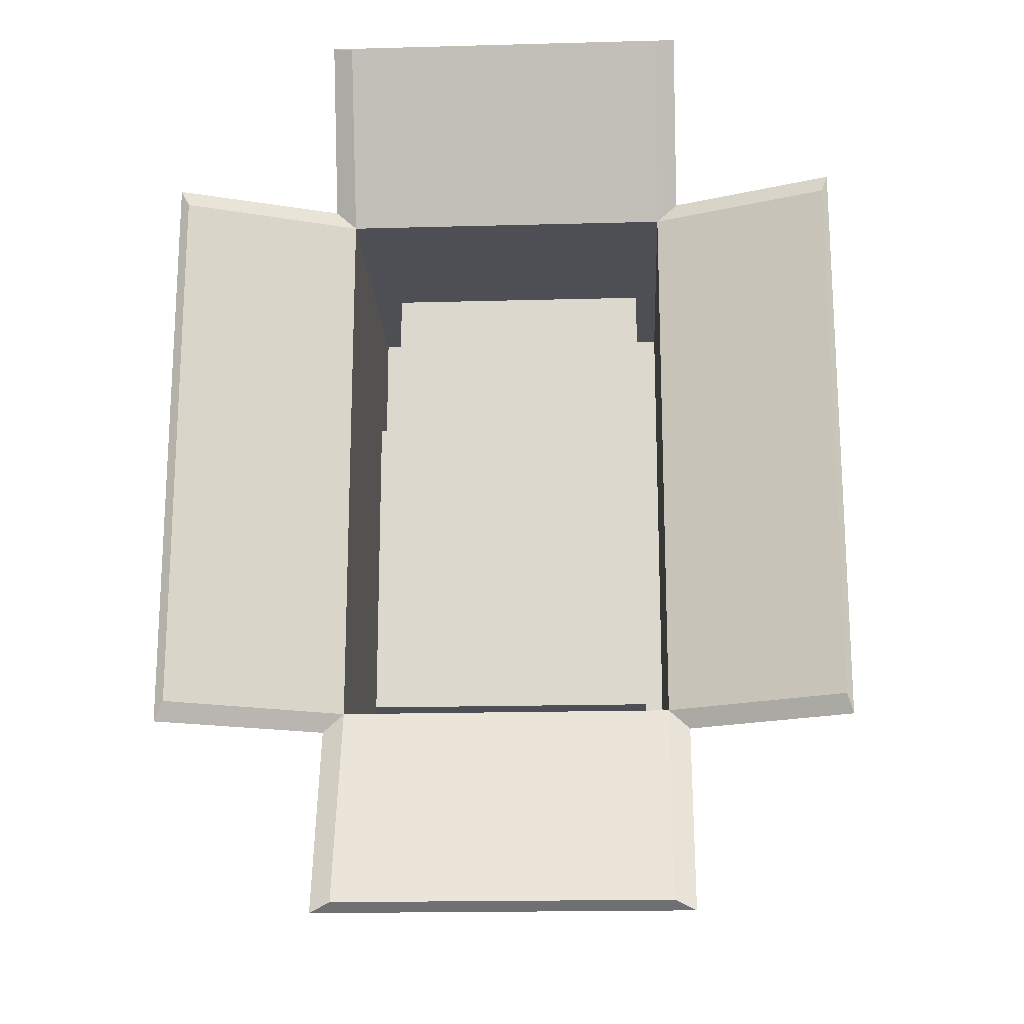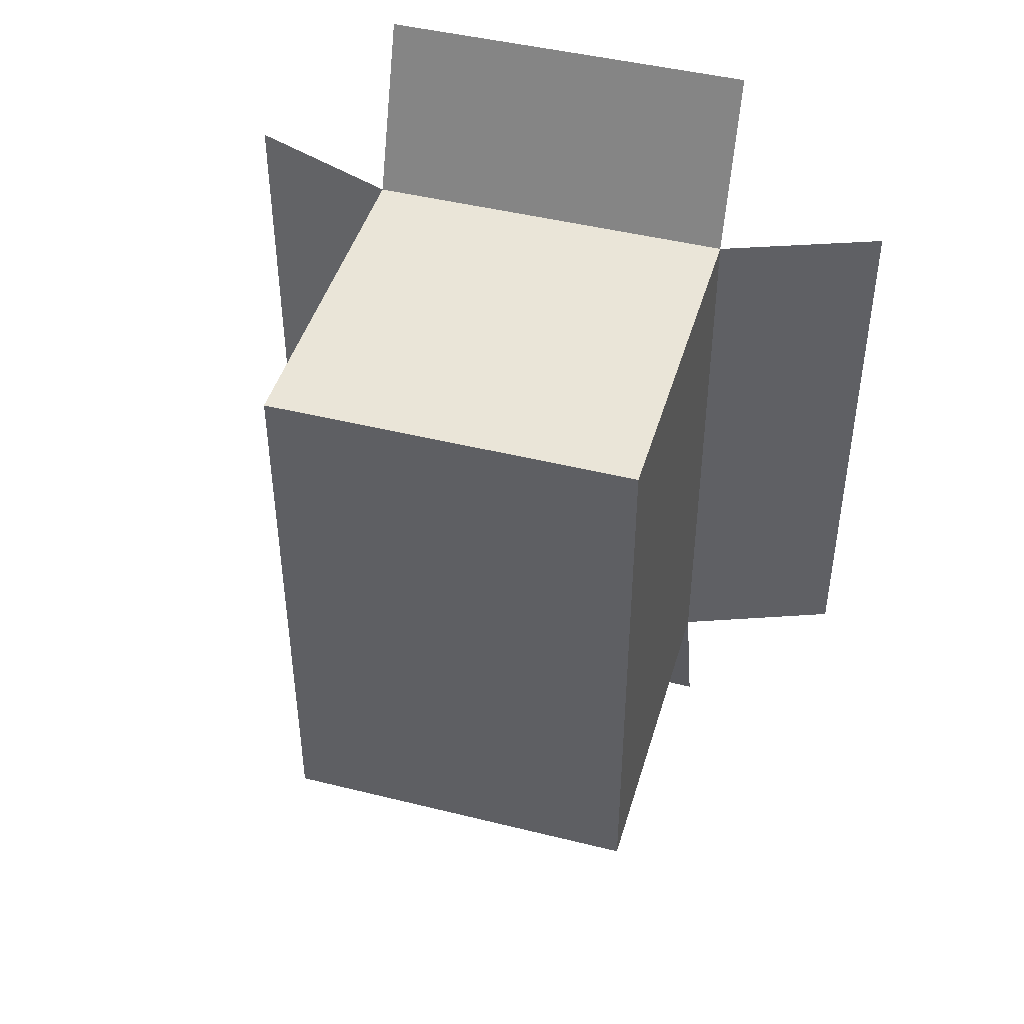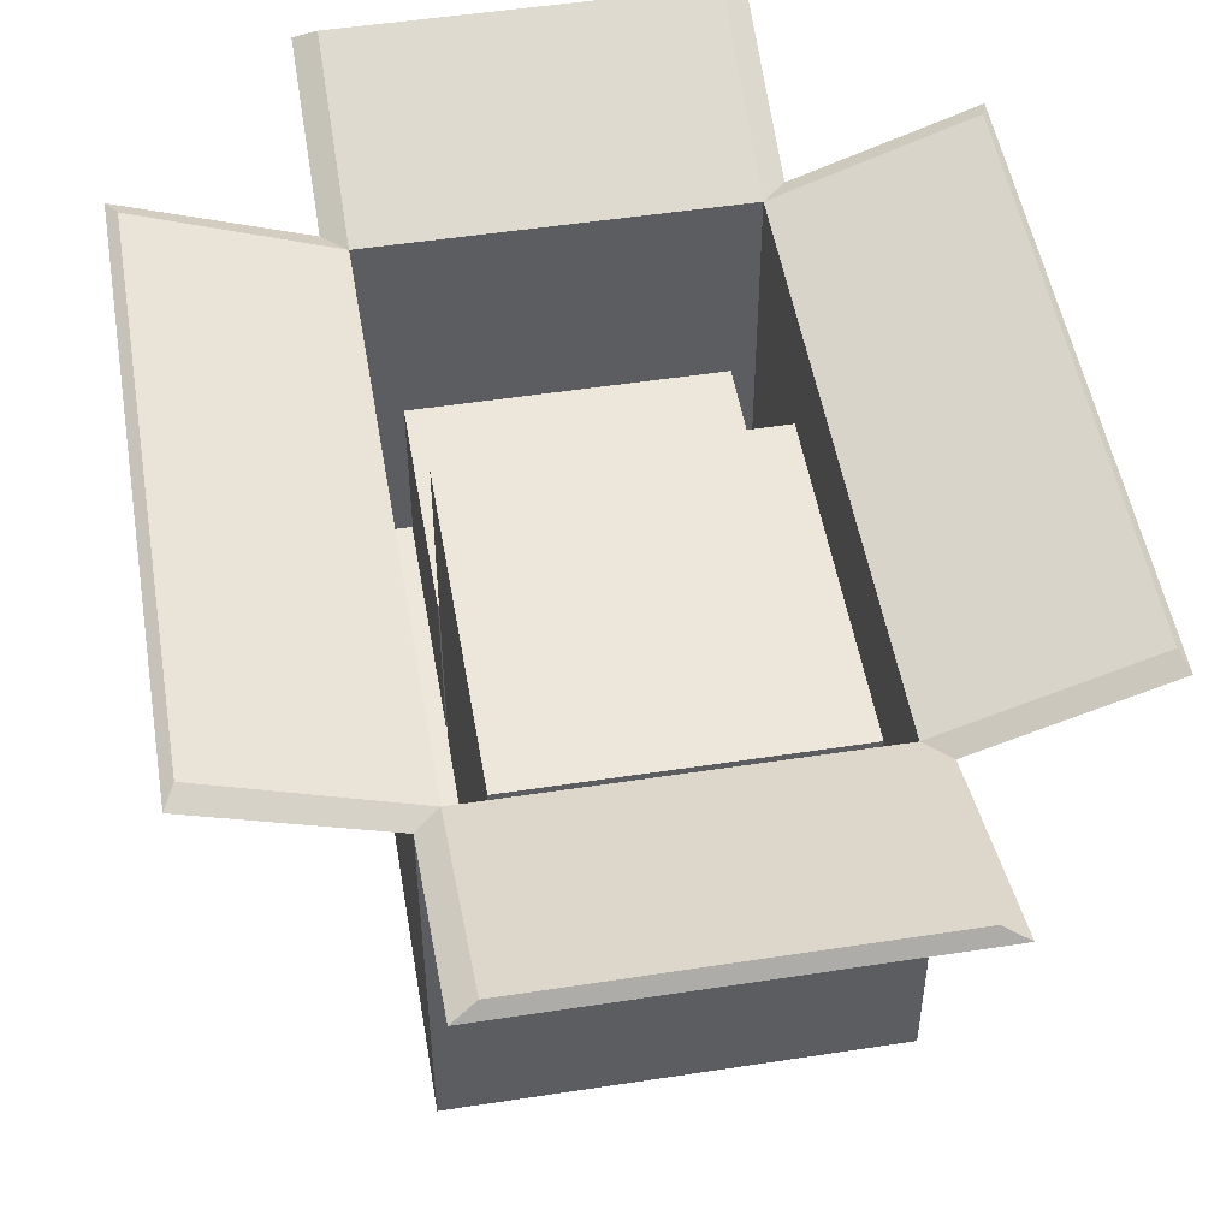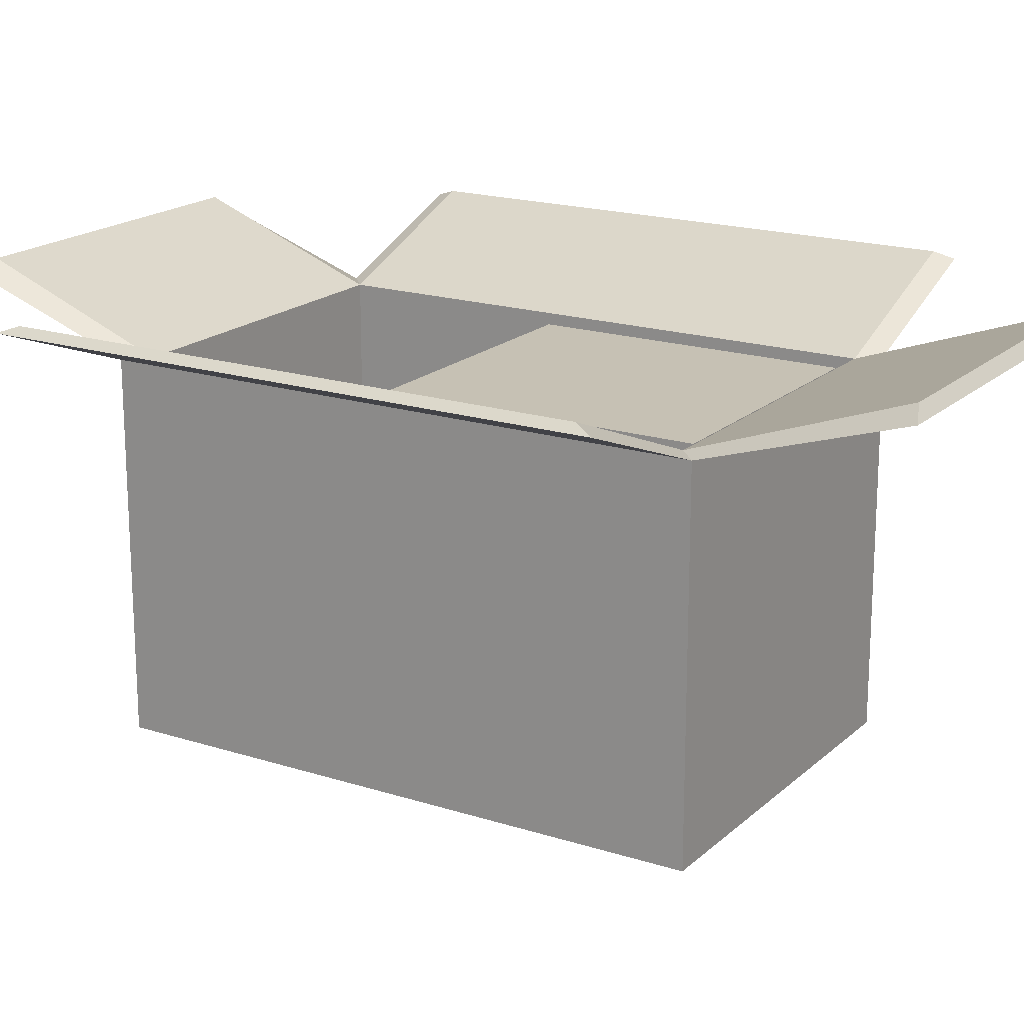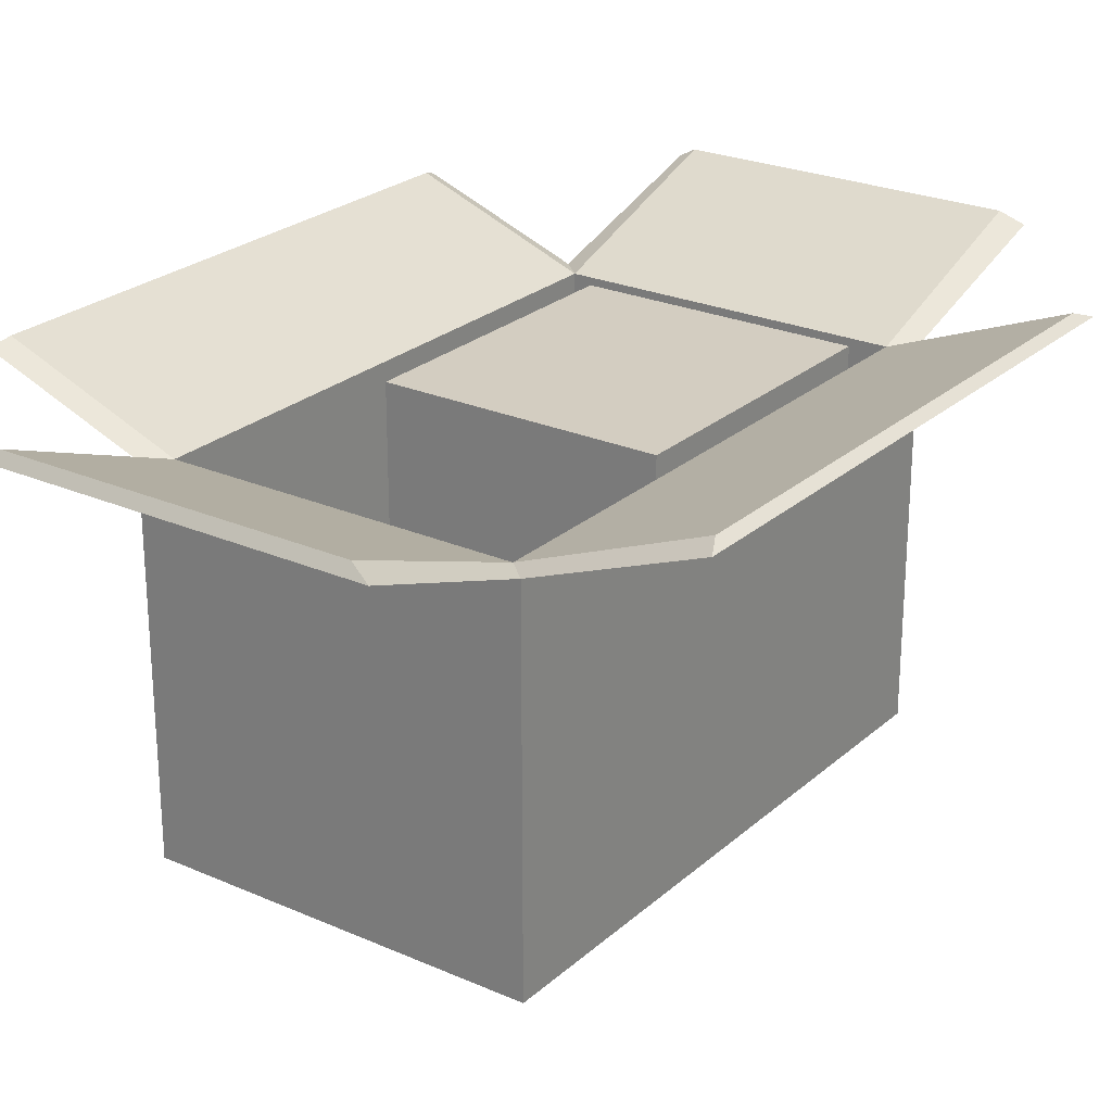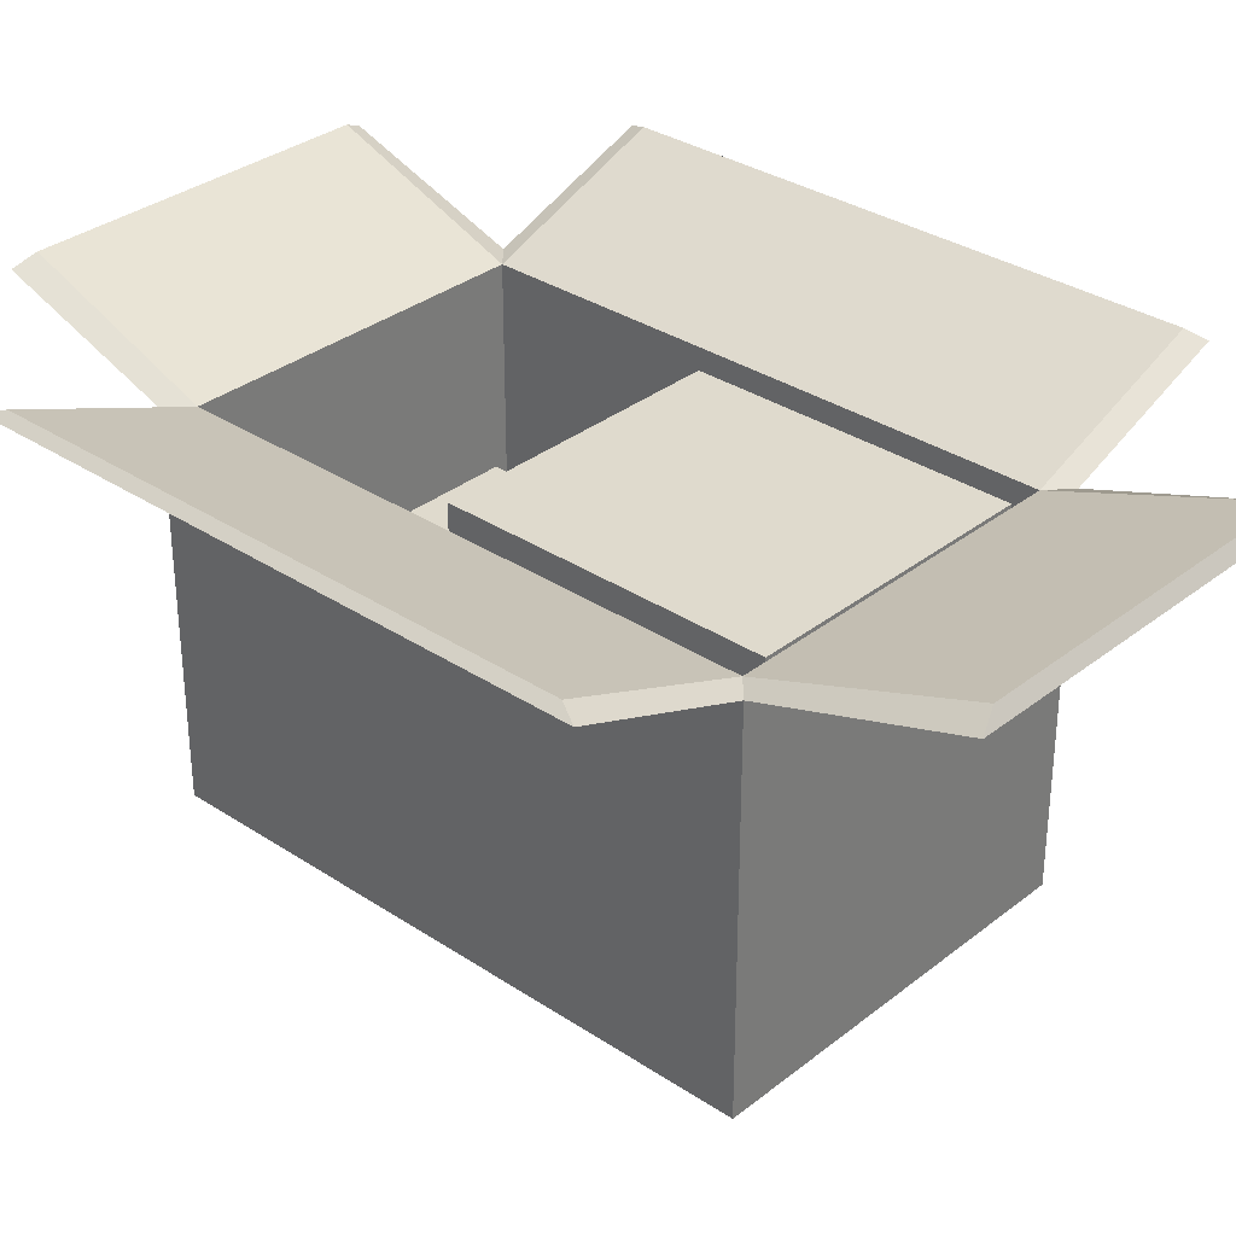
<metadata>
{"format":"obj","ext":"obj","renderer":"f3d","projection":"perspective","resolution":1024,"background":"white","views":[{"elev":-18.4,"azim":-177.0,"up":"+Z"},{"elev":45.1,"azim":16.1,"up":"+Z"},{"elev":50.5,"azim":170.4,"up":"+Y"},{"elev":18.5,"azim":121.6,"up":"+Y"},{"elev":24.8,"azim":35.6,"up":"+Y"},{"elev":32.6,"azim":132.6,"up":"+Y"}]}
</metadata>
<code>
v -0.2539 0.03912 0.08264
v 0.2326 0.03912 0.08264
v -0.2539 0.631 0.08264
v 0.2326 0.631 0.08264
v -0.2539 0.631 -0.4514
v 0.2326 0.631 -0.4514
v -0.2539 0.03912 -0.4514
v 0.2326 0.03912 -0.4514
v -0.1191 0.631 0.0446
v 0.09787 0.631 0.0446
v 0.09787 0.631 -0.4133
v -0.1191 0.631 -0.4133
v -0.2539 0.049 0.4824
v 0.2326 0.049 0.4824
v -0.2539 0.323 0.4824
v 0.2326 0.323 0.4824
v -0.2539 0.323 0.1053
v 0.2326 0.323 0.1053
v -0.2539 0.049 0.1053
v 0.2326 0.049 0.1053
v -0.2086 0.323 0.4473
v 0.1874 0.323 0.4473
v 0.1874 0.323 0.1404
v -0.2086 0.323 0.1404
v -0.3321 0 0.5344
v 0.3278 0 0.5344
v -0.3321 0.6389 0.5344
v 0.3278 0.6389 0.5344
v -0.3321 0.6389 -0.4986
v 0.3278 0.6389 -0.4986
v -0.3321 0 -0.4986
v 0.3278 0 -0.4986
v -0.2948 0.6389 0.5005
v 0.2905 0.6389 0.5005
v 0.2905 0.6389 -0.4648
v -0.2948 0.6389 -0.4648
v -0.2948 0.04485 0.5005
v 0.2905 0.04485 0.5005
v 0.2905 0.04485 -0.4648
v -0.2948 0.04485 -0.4648
v 0.3278 0.04117 0.09204
v 0.3278 0.04117 0.4454
v 0.3278 0.2151 0.09204
v 0.3278 0.2151 0.4454
v 0.3278 0.2151 0.288
v 0.3278 0.04117 0.288
v 0.3278 0.2151 0.2518
v 0.3278 0.04117 0.2518
v -0.3321 0.04963 -0.4357
v -0.3321 0.04963 -0.2401
v -0.3321 0.2352 -0.2401
v -0.3321 0.2352 -0.4357
v -0.3321 0.7451 0.8353
v 0.3278 0.7451 0.8353
v 0.2905 0.7632 0.8218
v -0.2948 0.7632 0.8218
v -0.3321 0.7429 -0.8353
v 0.3278 0.7429 -0.8353
v -0.2948 0.7635 -0.82
v 0.2905 0.7635 -0.82
v -0.6126 0.7444 0.5344
v -0.6126 0.7444 -0.4986
v -0.6012 0.7558 0.5005
v -0.6012 0.7558 -0.4648
v 0.6126 0.7459 0.5344
v 0.6126 0.7459 -0.4986
v 0.5954 0.7578 -0.4648
v 0.5954 0.7578 0.5005
f 1 2 4 3
f 9 10 11 12
f 5 6 8 7
f 7 8 2 1
f 2 8 6 4
f 7 1 3 5
f 3 4 10 9
f 4 6 11 10
f 6 5 12 11
f 5 3 9 12
f 13 14 16 15
f 21 22 23 24
f 17 18 20 19
f 19 20 14 13
f 14 20 18 16
f 19 13 15 17
f 15 16 22 21
f 16 18 23 22
f 18 17 24 23
f 17 15 21 24
f 25 26 28 27
f 37 38 39 40
f 29 30 32 31
f 31 32 26 25
f 47 48 41 43
f 49 50 51 52
f 53 54 55 56
f 65 66 67 68
f 58 57 59 60
f 62 61 63 64
f 33 34 38 37
f 34 35 39 38
f 35 36 40 39
f 36 33 37 40
f 26 32 41 48 46 42
f 32 30 43 41
f 30 28 44 45 47 43
f 28 26 42 44
f 42 46 45 44
f 45 46 48 47
f 31 25 50 49
f 25 27 51 50
f 27 29 52 51
f 29 31 49 52
f 27 28 54 53
f 28 34 55 54
f 34 33 56 55
f 33 27 53 56
f 30 29 57 58
f 29 36 59 57
f 36 35 60 59
f 35 30 58 60
f 29 27 61 62
f 27 33 63 61
f 33 36 64 63
f 36 29 62 64
f 28 30 66 65
f 30 35 67 66
f 35 34 68 67
f 34 28 65 68

</code>
